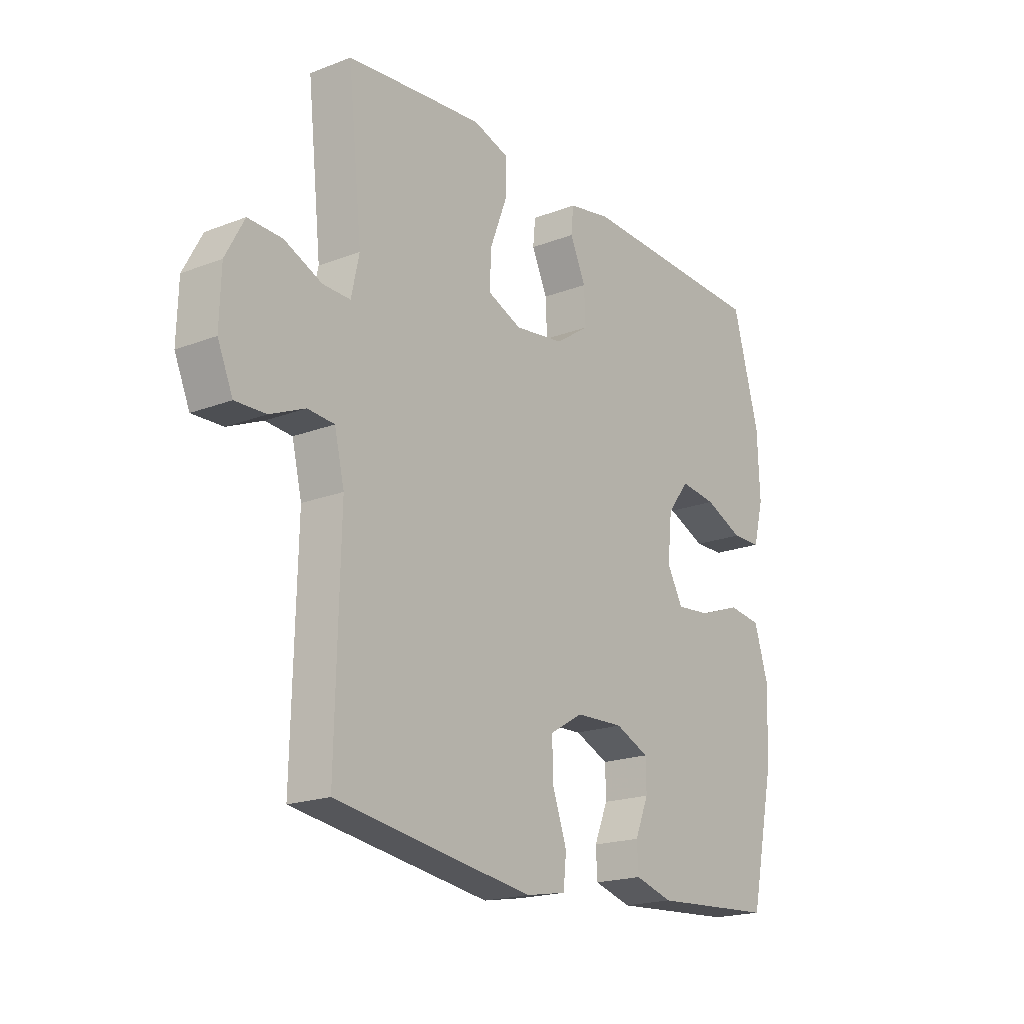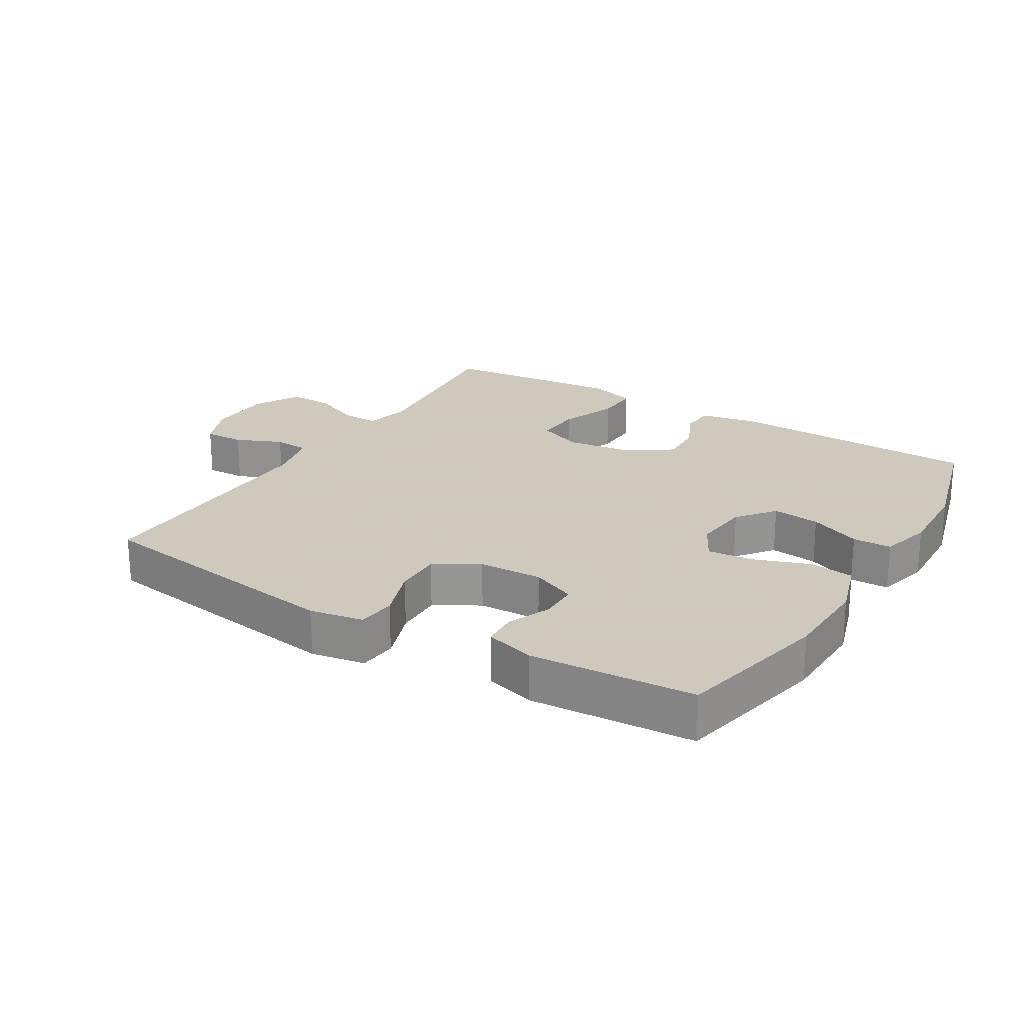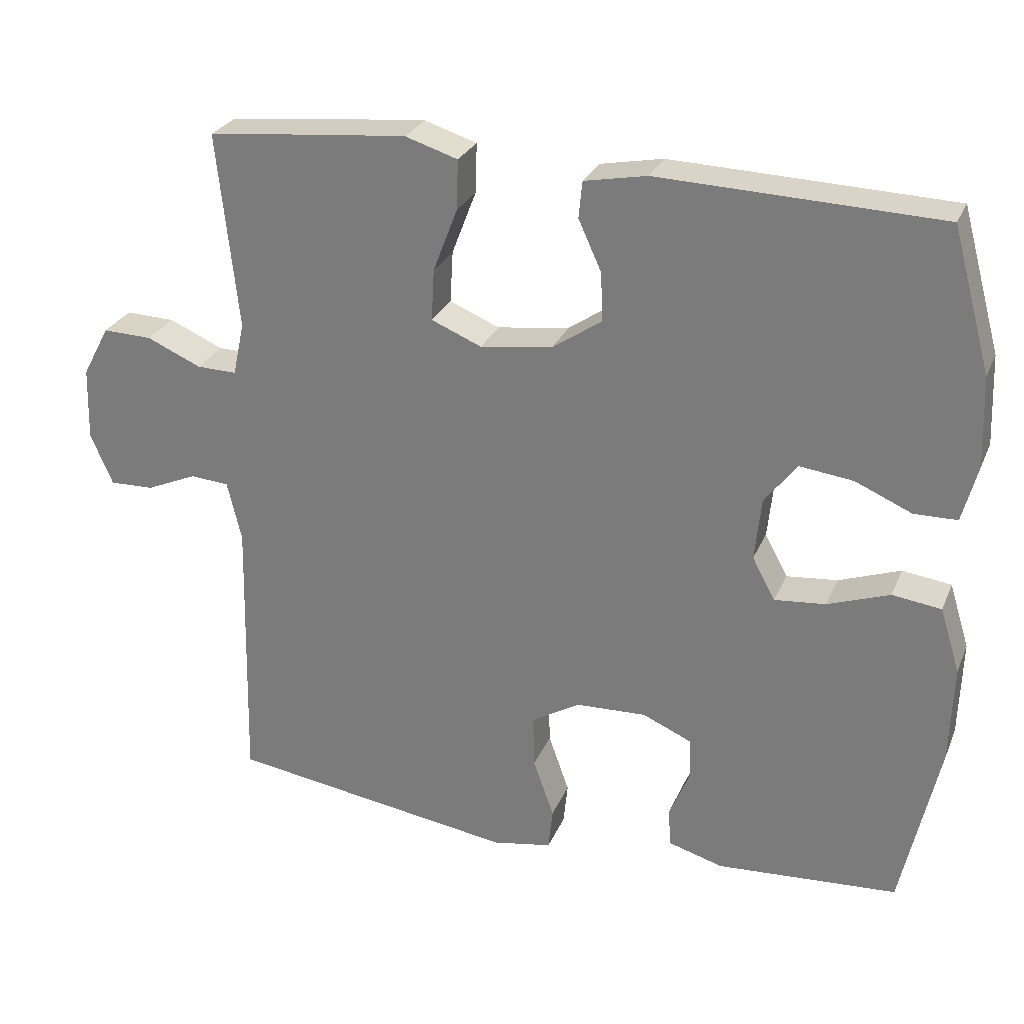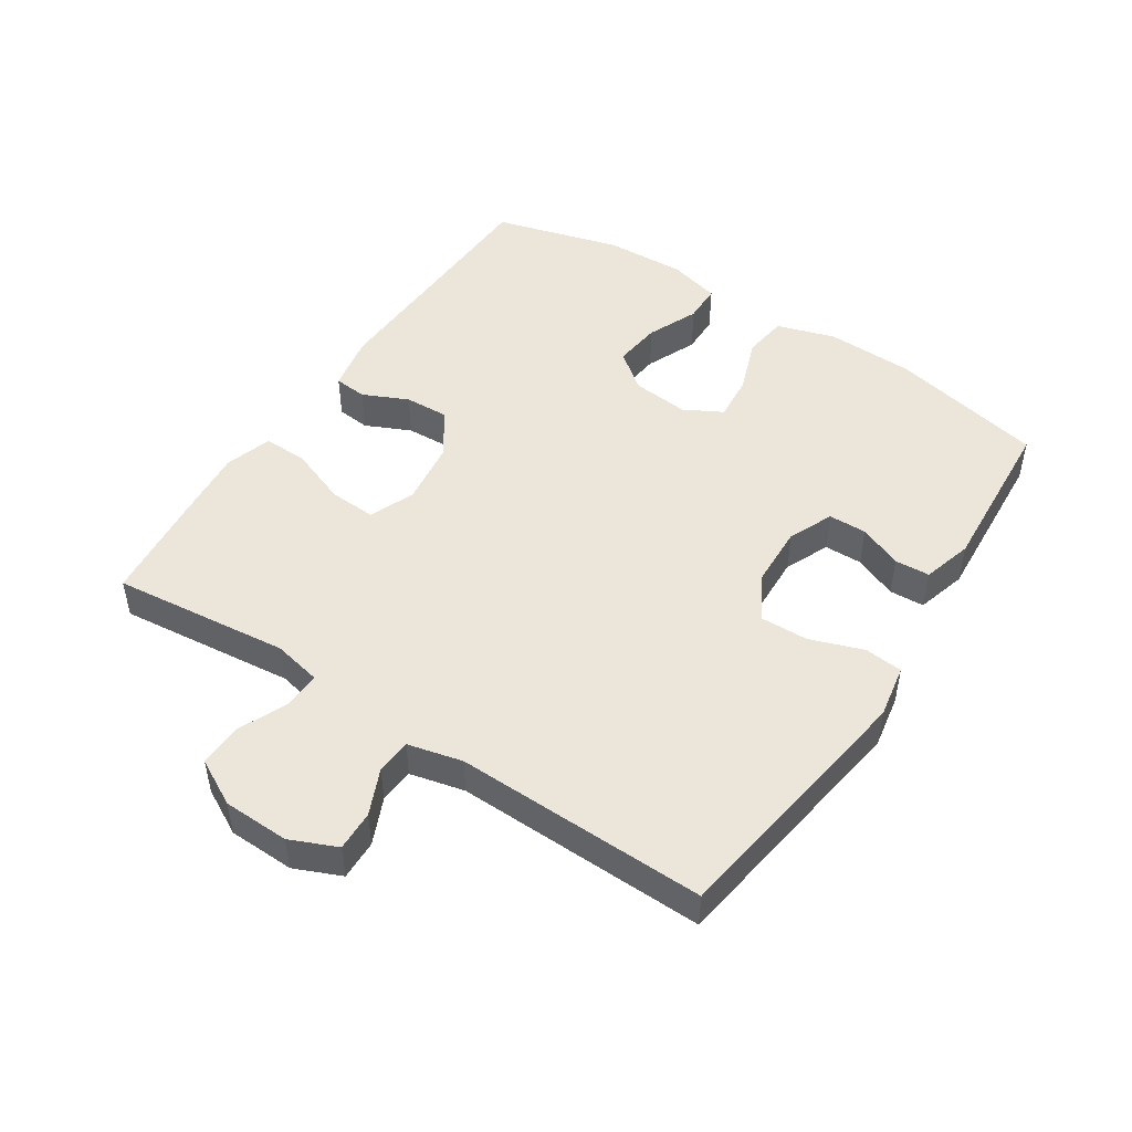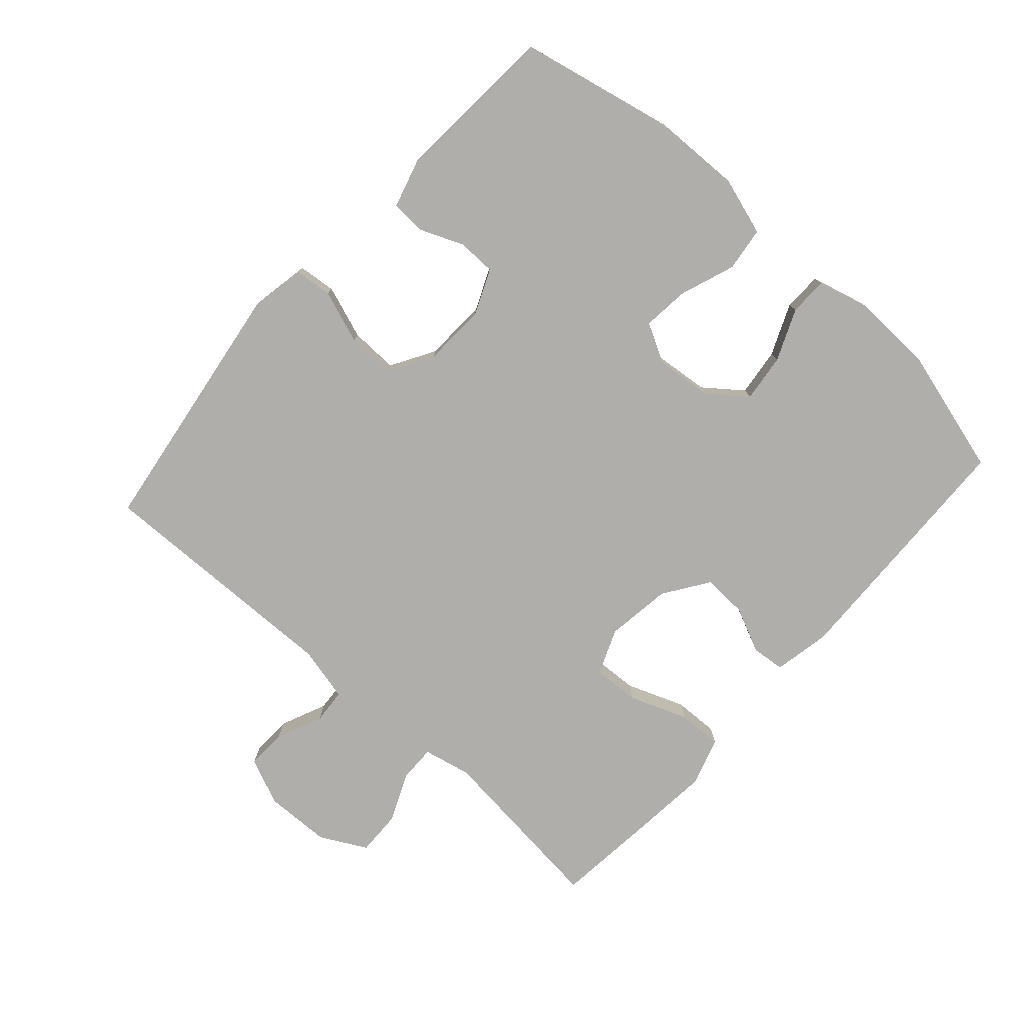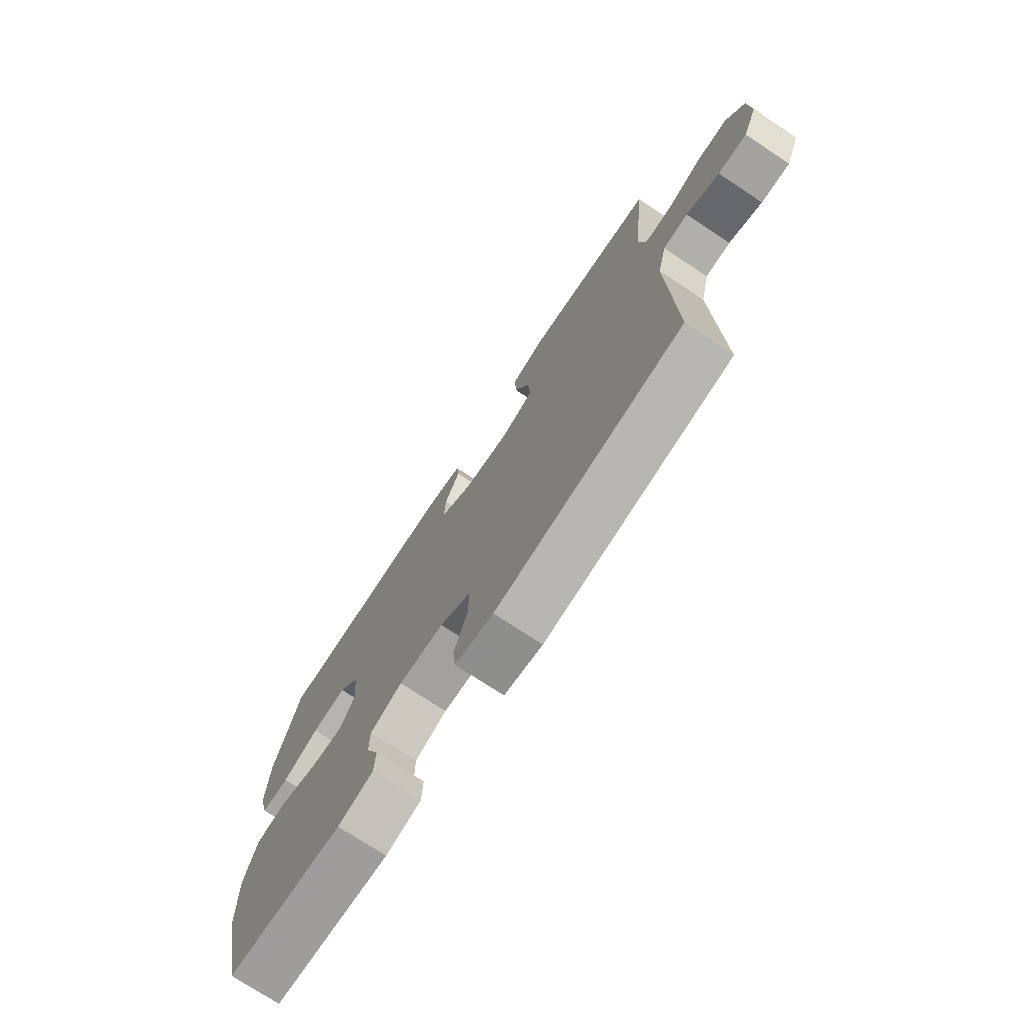
<metadata>
{"format":"obj","ext":"obj","renderer":"f3d","projection":"perspective","resolution":1024,"background":"white","views":[{"elev":-19.4,"azim":125.9,"up":"+Z"},{"elev":22.6,"azim":-148.7,"up":"+Y"},{"elev":27.5,"azim":-160.3,"up":"+Z"},{"elev":48.4,"azim":123.2,"up":"+Y"},{"elev":-77.9,"azim":-131.9,"up":"+Y"},{"elev":-74.2,"azim":56.5,"up":"+Z"}]}
</metadata>
<code>
v 0.5 0.07 0.5
v 0.471 0.07 0.226
v 0.487 0.07 0.152
v 0.543 0.07 0.153
v 0.619 0.07 0.186
v 0.688 0.07 0.188
v 0.726 0.07 0.117
v 0.729 0.07 0.015
v 0.698 0.07 -0.057
v 0.636 0.07 -0.055
v 0.565 0.07 -0.024
v 0.511 0.07 -0.028
v 0.491 0.07 -0.112
v 0.5 0.07 -0.5
v 0.098 0.07 -0.559
v 0.015 0.07 -0.544
v 0.009 0.07 -0.485
v 0.038 0.07 -0.403
v 0.04 0.07 -0.329
v -0.028 0.07 -0.289
v -0.126 0.07 -0.285
v -0.195 0.07 -0.315
v -0.196 0.07 -0.374
v -0.168 0.07 -0.441
v -0.171 0.07 -0.495
v -0.248 0.07 -0.517
v -0.5 0.07 -0.5
v -0.552 0.07 -0.261
v -0.556 0.07 -0.125
v -0.528 0.07 -0.035
v -0.46 0.07 -0.026
v -0.374 0.07 -0.057
v -0.303 0.07 -0.064
v -0.271 0.07 -0.005
v -0.28 0.07 0.083
v -0.325 0.07 0.141
v -0.399 0.07 0.132
v -0.478 0.07 0.098
v -0.538 0.07 0.099
v -0.559 0.07 0.179
v -0.554 0.07 0.304
v -0.5 0.07 0.5
v -0.11 0.07 0.513
v -0.023 0.07 0.496
v -0.018 0.07 0.445
v -0.05 0.07 0.375
v -0.053 0.07 0.307
v 0.016 0.07 0.26
v 0.117 0.07 0.246
v 0.187 0.07 0.275
v 0.183 0.07 0.347
v 0.149 0.07 0.436
v 0.147 0.07 0.505
v 0.22 0.07 0.528
v 0.337 0.07 0.517
v 0.5 0 0.5
v 0.471 0 0.226
v 0.487 0 0.152
v 0.543 0 0.153
v 0.619 0 0.186
v 0.688 0 0.188
v 0.726 0 0.117
v 0.729 0 0.015
v 0.698 0 -0.057
v 0.636 0 -0.055
v 0.565 0 -0.024
v 0.511 0 -0.028
v 0.491 0 -0.112
v 0.5 0 -0.5
v 0.098 0 -0.559
v 0.015 0 -0.544
v 0.009 0 -0.485
v 0.038 0 -0.403
v 0.04 0 -0.329
v -0.028 0 -0.289
v -0.126 0 -0.285
v -0.195 0 -0.315
v -0.196 0 -0.374
v -0.168 0 -0.441
v -0.171 0 -0.495
v -0.248 0 -0.517
v -0.5 0 -0.5
v -0.552 0 -0.261
v -0.556 0 -0.125
v -0.528 0 -0.035
v -0.46 0 -0.026
v -0.374 0 -0.057
v -0.303 0 -0.064
v -0.271 0 -0.005
v -0.28 0 0.083
v -0.325 0 0.141
v -0.399 0 0.132
v -0.478 0 0.098
v -0.538 0 0.099
v -0.559 0 0.179
v -0.554 0 0.304
v -0.5 0 0.5
v -0.11 0 0.513
v -0.023 0 0.496
v -0.018 0 0.445
v -0.05 0 0.375
v -0.053 0 0.307
v 0.016 0 0.26
v 0.117 0 0.246
v 0.187 0 0.275
v 0.183 0 0.347
v 0.149 0 0.436
v 0.147 0 0.505
v 0.22 0 0.528
v 0.337 0 0.517
f 54 55 1 2
f 51 52 53 54
f 50 51 54 2
f 49 50 2 3
f 48 49 3
f 43 44 45 46
f 43 46 47
f 42 43 47
f 41 42 47 48
f 37 38 39 40
f 36 37 40 41
f 29 30 31 32
f 29 32 33
f 28 29 33
f 27 28 33
f 26 27 33 34
f 23 24 25 26
f 22 23 26 34
f 15 16 17 18
f 13 14 15 18
f 12 13 18 19
f 8 9 10 11
f 8 11 12
f 7 8 12
f 4 5 6 7
f 3 4 7 12
f 36 41 48 3
f 21 22 34 35
f 20 21 35
f 12 19 20 35
f 3 12 35 36
f 57 56 110 109
f 109 108 107 106
f 57 109 106 105
f 58 57 105 104
f 58 104 103
f 101 100 99 98
f 102 101 98
f 102 98 97
f 103 102 97 96
f 95 94 93 92
f 96 95 92 91
f 87 86 85 84
f 88 87 84
f 88 84 83
f 88 83 82
f 89 88 82 81
f 81 80 79 78
f 89 81 78 77
f 73 72 71 70
f 73 70 69 68
f 74 73 68 67
f 66 65 64 63
f 67 66 63
f 67 63 62
f 62 61 60 59
f 67 62 59 58
f 58 103 96 91
f 90 89 77 76
f 90 76 75
f 90 75 74 67
f 91 90 67 58
f 1 56 57 2
f 2 57 58 3
f 3 58 59 4
f 4 59 60 5
f 5 60 61 6
f 6 61 62 7
f 7 62 63 8
f 8 63 64 9
f 9 64 65 10
f 10 65 66 11
f 11 66 67 12
f 12 67 68 13
f 13 68 69 14
f 14 69 70 15
f 15 70 71 16
f 16 71 72 17
f 17 72 73 18
f 18 73 74 19
f 19 74 75 20
f 20 75 76 21
f 21 76 77 22
f 22 77 78 23
f 23 78 79 24
f 24 79 80 25
f 25 80 81 26
f 26 81 82 27
f 27 82 83 28
f 28 83 84 29
f 29 84 85 30
f 30 85 86 31
f 31 86 87 32
f 32 87 88 33
f 33 88 89 34
f 34 89 90 35
f 35 90 91 36
f 36 91 92 37
f 37 92 93 38
f 38 93 94 39
f 39 94 95 40
f 40 95 96 41
f 41 96 97 42
f 42 97 98 43
f 43 98 99 44
f 44 99 100 45
f 45 100 101 46
f 46 101 102 47
f 47 102 103 48
f 48 103 104 49
f 49 104 105 50
f 50 105 106 51
f 51 106 107 52
f 52 107 108 53
f 53 108 109 54
f 54 109 110 55
f 55 110 56 1

</code>
